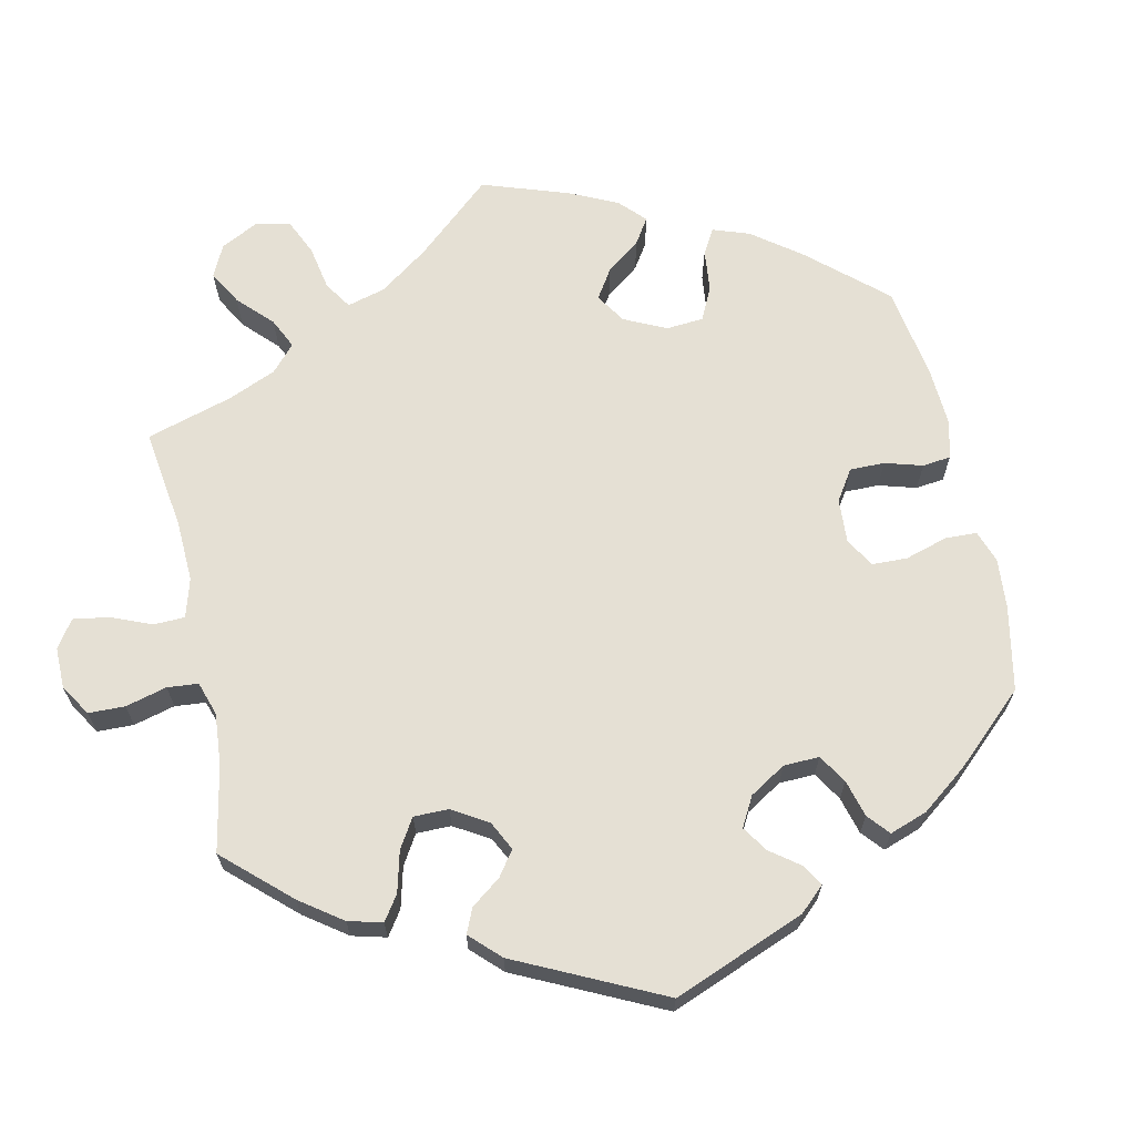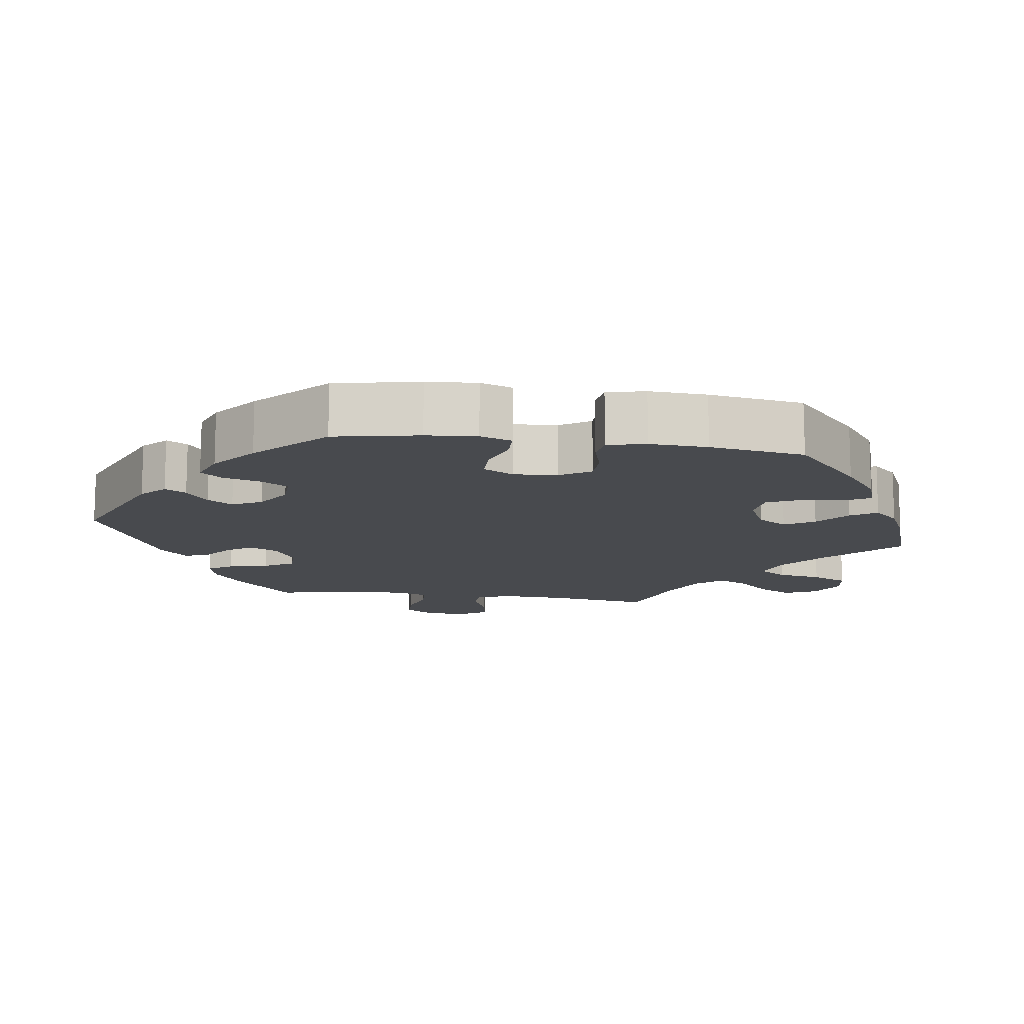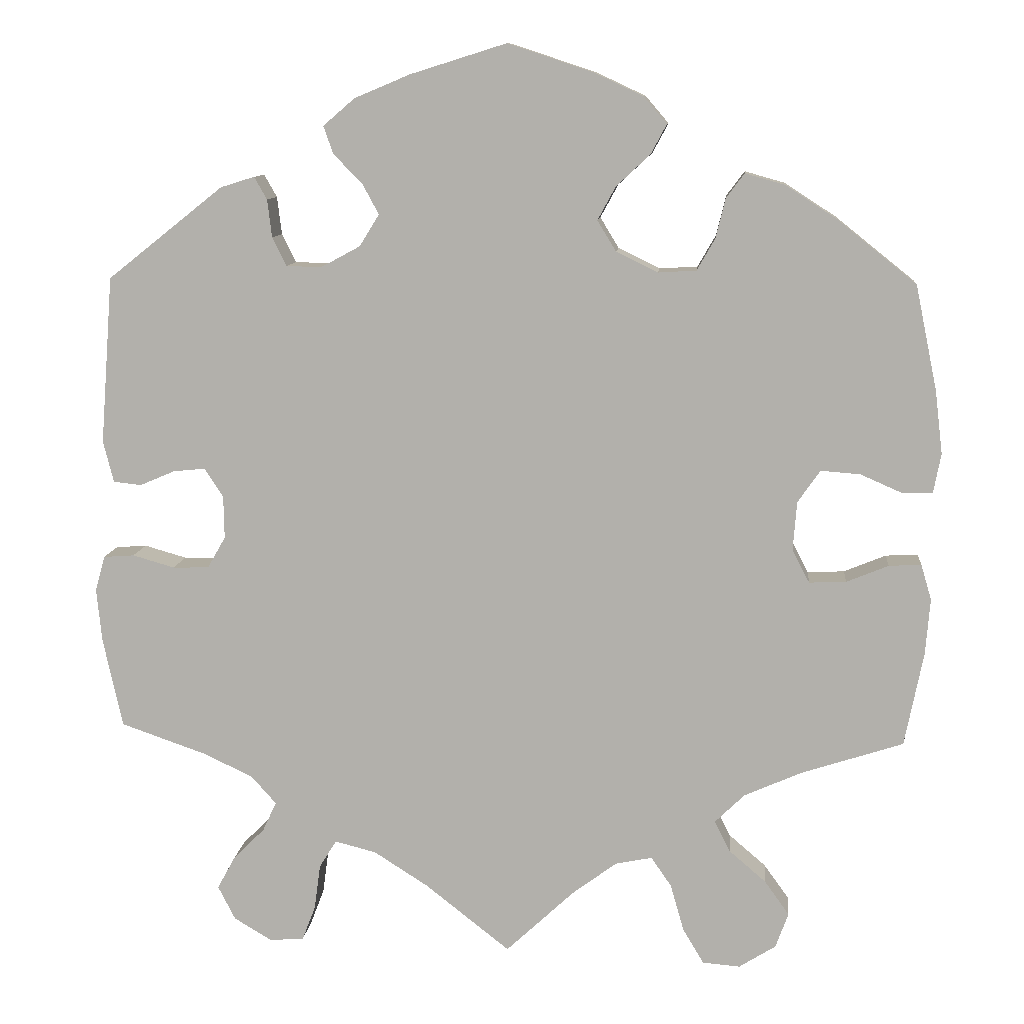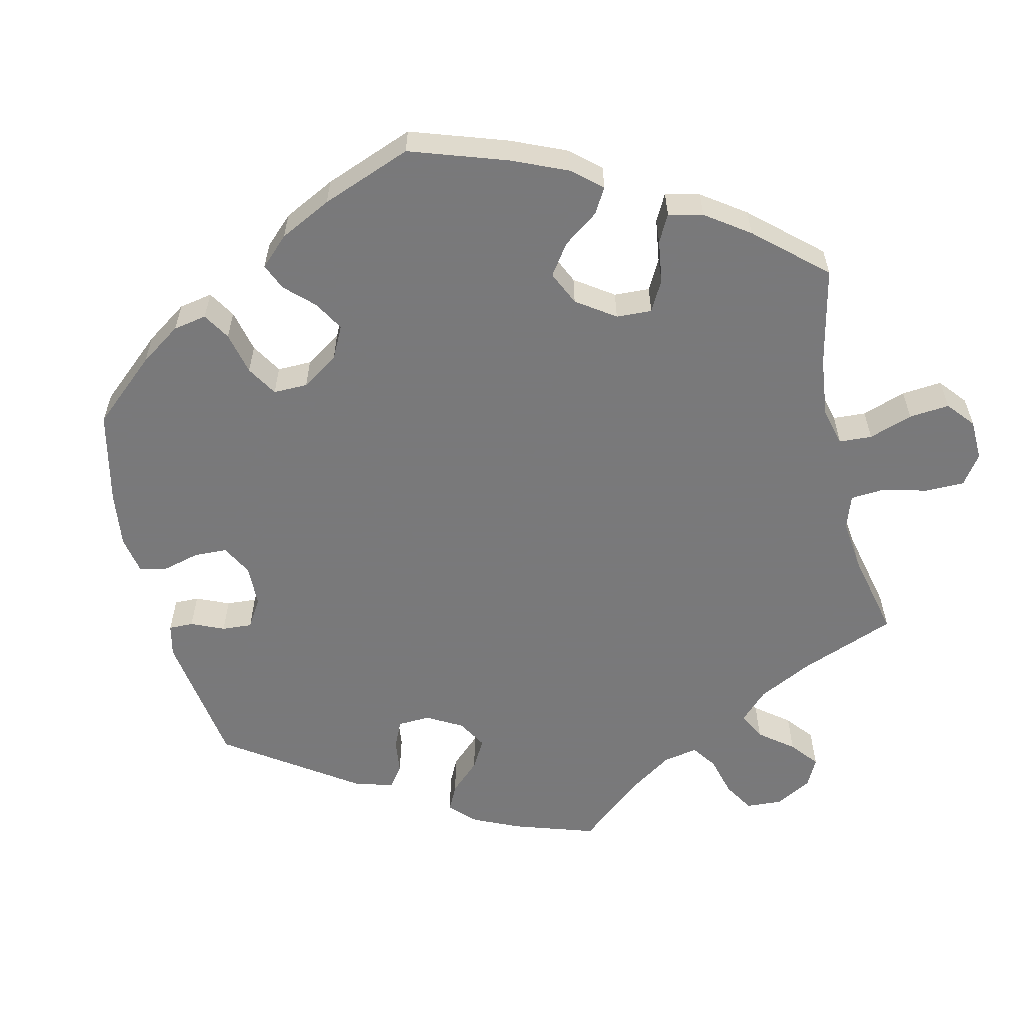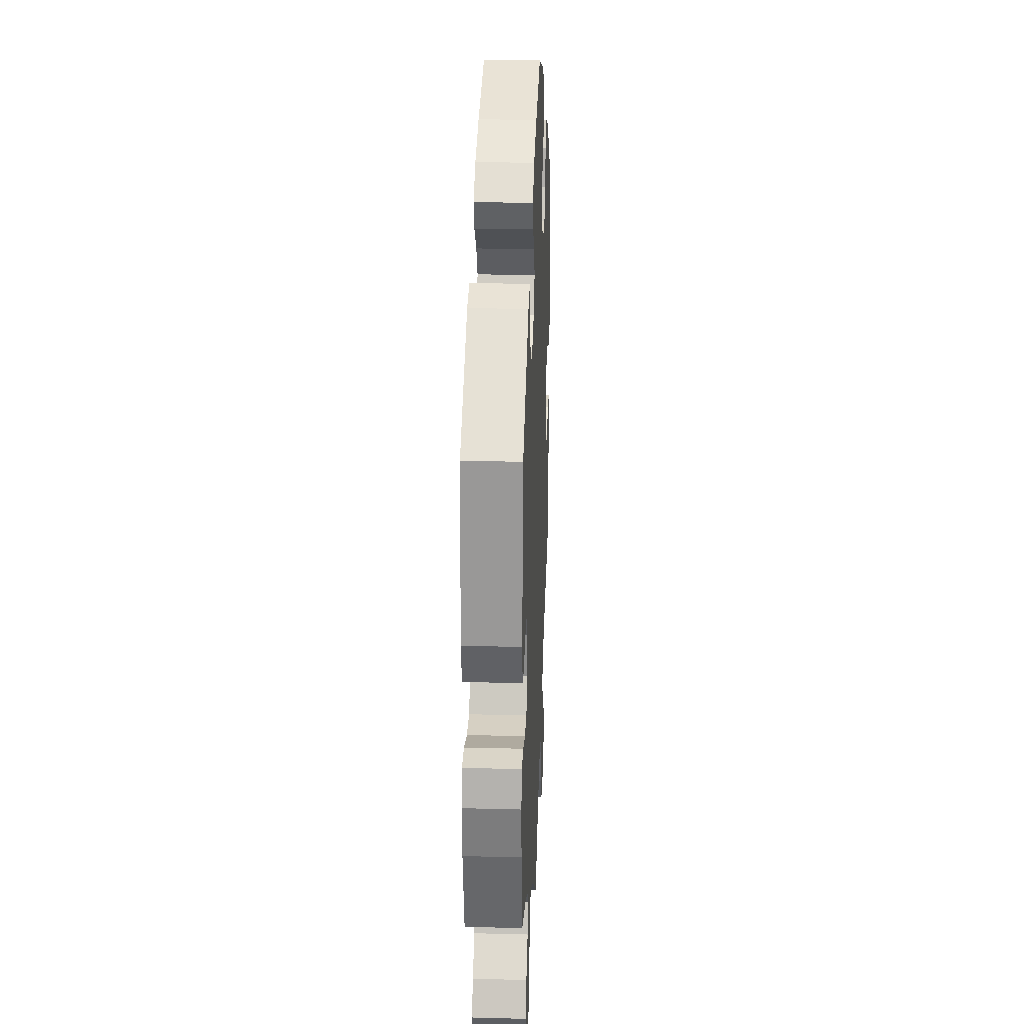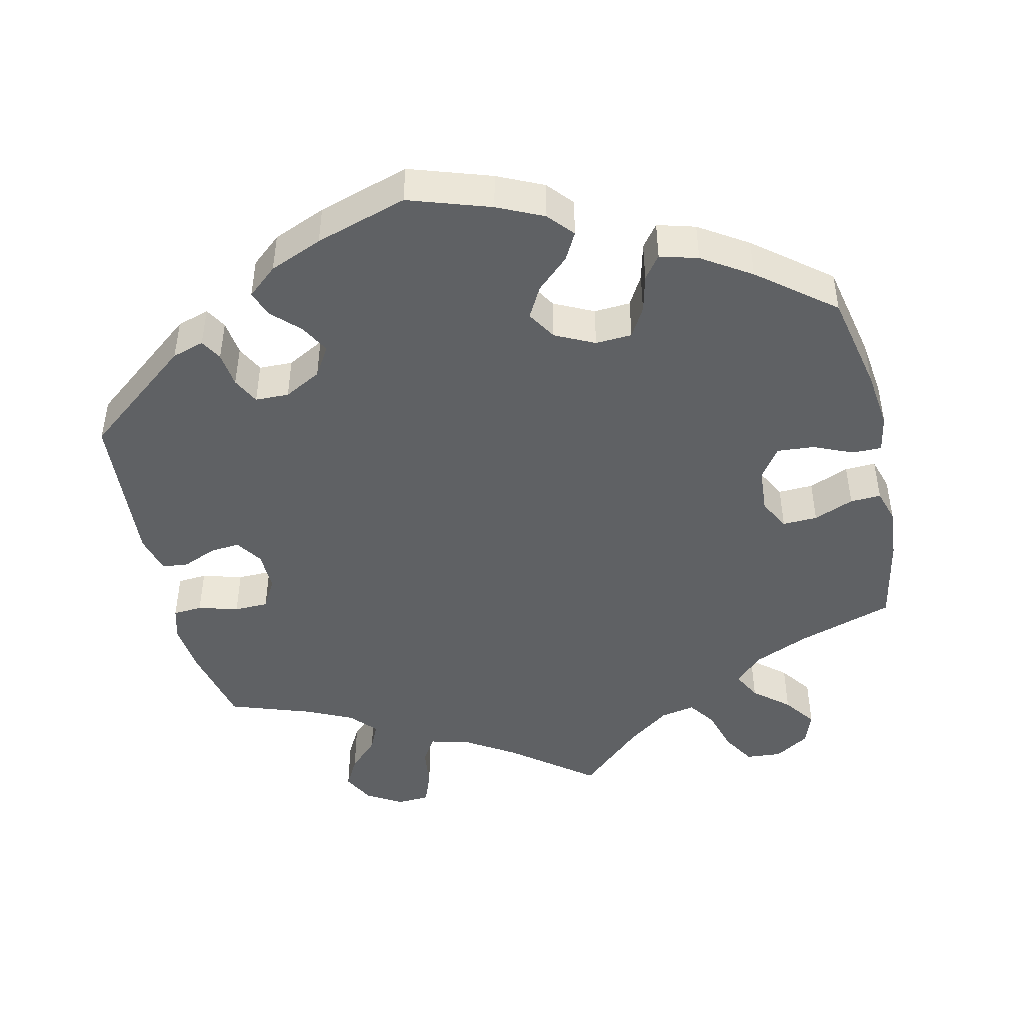
<metadata>
{"format":"obj","ext":"obj","renderer":"f3d","projection":"perspective","resolution":1024,"background":"white","views":[{"elev":65.7,"azim":-72.2,"up":"+Y"},{"elev":-12.8,"azim":21.4,"up":"+Y"},{"elev":10.2,"azim":5.4,"up":"+Z"},{"elev":-57.8,"azim":72.8,"up":"+Y"},{"elev":25.3,"azim":-87.6,"up":"+Z"},{"elev":-45.5,"azim":12.9,"up":"+Y"}]}
</metadata>
<code>
v 0.188 0.07 0.477
v 0.537 0.07 -0.31
v 0.568 0.07 -0.11
v -0.408 0.07 -0.543
v 0.311 0.07 0.453
v 0.554 0.07 -0.063
v 0.114 0.07 0.582
v 0.525 0.07 0.034
v 0.306 0.07 -0.468
v 0.402 0.07 -0.354
v -0.24 0.07 -0.471
v -0.335 0.07 -0.618
v 0.388 0.07 0.019
v -0.289 0.07 -0.615
v 0.566 0.07 0.17
v -0.315 0.07 0.366
v 0.322 0.07 -0.634
v 0.209 0.07 0.516
v 0 0.07 0.62
v 0.325 0.07 -0.388
v 0.562 0.07 -0.184
v -0.503 0.07 0.028
v 0.47 0.07 0.058
v -0.383 0.07 0.432
v -0.357 0.07 -0.381
v -0.516 0.07 -0.07
v 0.537 0.07 0.31
v 0.144 0.07 0.35
v 0 0.07 -0.62
v 0.355 0.07 -0.51
v -0.113 0.07 -0.531
v 0.364 0.07 0.438
v 0.511 0.07 -0.065
v 0.244 0.07 -0.583
v -0.342 0.07 -0.457
v -0.249 0.07 0.327
v -0.537 0.07 0.31
v 0.199 0.07 -0.481
v -0.296 0.07 0.328
v 0.285 0.07 -0.427
v 0.388 0.07 -0.556
v 0.178 0.07 0.552
v 0.406 0.07 -0.09
v -0.537 0.07 -0.31
v 0.15 0.07 -0.491
v -0.46 0.07 -0.086
v 0.226 0.07 -0.52
v -0.557 0.07 -0.073
v -0.388 0.07 -0.043
v -0.554 0.07 0.087
v 0.274 0.07 0.368
v 0.455 0.07 -0.088
v 0.199 0.07 0.323
v 0.432 0.07 0.394
v 0.287 0.07 0.421
v -0.412 0.07 -0.085
v 0.383 0.07 -0.046
v -0.202 0.07 0.549
v -0.563 0.07 -0.191
v -0.171 0.07 0.397
v 0.566 0.07 0.034
v -0.54 0.07 0.032
v 0.119 0.07 0.391
v 0.576 0.07 0.087
v -0.185 0.07 -0.485
v 0.25 0.07 0.326
v -0.456 0.07 0.048
v 0.418 0.07 0.062
v -0.324 0.07 -0.418
v -0.271 0.07 -0.568
v -0.231 0.07 0.476
v -0.193 0.07 0.438
v 0.143 0.07 0.435
v -0.414 0.07 0.052
v -0.385 0.07 -0.588
v 0.371 0.07 -0.603
v -0.263 0.07 -0.508
v -0.128 0.07 0.58
v -0.384 0.07 -0.499
v -0.338 0.07 0.446
v -0.422 0.07 -0.35
v 0.272 0.07 -0.63
v -0.321 0.07 0.416
v 0.091 0.07 -0.535
v -0.389 0.07 0.014
v -0.244 0.07 0.513
v -0.197 0.07 0.355
v -0.57 0.07 -0.12
v 0.188 -0 0.477
v 0.537 -0 -0.31
v 0.568 -0 -0.11
v -0.408 -0 -0.543
v 0.311 -0 0.453
v 0.554 -0 -0.063
v 0.114 -0 0.582
v 0.525 -0 0.034
v 0.306 -0 -0.468
v 0.402 -0 -0.354
v -0.24 -0 -0.471
v -0.335 -0 -0.618
v 0.388 -0 0.019
v -0.289 -0 -0.615
v 0.566 -0 0.17
v -0.315 -0 0.366
v 0.322 -0 -0.634
v 0.209 -0 0.516
v 0 -0 0.62
v 0.325 -0 -0.388
v 0.562 -0 -0.184
v -0.503 -0 0.028
v 0.47 -0 0.058
v -0.383 -0 0.432
v -0.357 -0 -0.381
v -0.516 -0 -0.07
v 0.537 -0 0.31
v 0.144 -0 0.35
v 0 -0 -0.62
v 0.355 -0 -0.51
v -0.113 -0 -0.531
v 0.364 -0 0.438
v 0.511 -0 -0.065
v 0.244 -0 -0.583
v -0.342 -0 -0.457
v -0.249 -0 0.327
v -0.537 -0 0.31
v 0.199 -0 -0.481
v -0.296 -0 0.328
v 0.285 -0 -0.427
v 0.388 -0 -0.556
v 0.178 -0 0.552
v 0.406 -0 -0.09
v -0.537 -0 -0.31
v 0.15 -0 -0.491
v -0.46 -0 -0.086
v 0.226 -0 -0.52
v -0.557 -0 -0.073
v -0.388 -0 -0.043
v -0.554 -0 0.087
v 0.274 -0 0.368
v 0.455 -0 -0.088
v 0.199 -0 0.323
v 0.432 -0 0.394
v 0.287 -0 0.421
v -0.412 -0 -0.085
v 0.383 -0 -0.046
v -0.202 -0 0.549
v -0.563 -0 -0.191
v -0.171 -0 0.397
v 0.566 -0 0.034
v -0.54 -0 0.032
v 0.119 -0 0.391
v 0.576 -0 0.087
v -0.185 -0 -0.485
v 0.25 -0 0.326
v -0.456 -0 0.048
v 0.418 -0 0.062
v -0.324 -0 -0.418
v -0.271 -0 -0.568
v -0.231 -0 0.476
v -0.193 -0 0.438
v 0.143 -0 0.435
v -0.414 -0 0.052
v -0.385 -0 -0.588
v 0.371 -0 -0.603
v -0.263 -0 -0.508
v -0.128 -0 0.58
v -0.384 -0 -0.499
v -0.338 -0 0.446
v -0.422 -0 -0.35
v 0.272 -0 -0.63
v -0.321 -0 0.416
v 0.091 -0 -0.535
v -0.389 -0 0.014
v -0.244 -0 0.513
v -0.197 -0 0.355
v -0.57 -0 -0.12
f 72 71 86 58
f 60 72 58 78
f 24 80 83 16
f 24 16 39
f 37 24 39
f 50 37 39 36
f 67 22 62 50
f 74 67 50 36
f 88 48 26 46
f 88 46 56
f 81 44 59 88
f 25 81 88 56
f 69 25 56 49
f 75 4 79 35
f 75 35 69
f 12 75 69
f 77 70 14 12
f 11 77 12 69
f 65 11 69 49
f 84 29 31
f 45 84 31 65
f 38 45 65 49
f 17 82 34 47
f 17 47 38
f 76 17 38
f 9 30 41 76
f 40 9 76 38
f 20 40 38 49
f 3 21 2 10
f 52 33 6 3
f 43 52 3 10
f 57 43 10 20
f 64 61 8 23
f 64 23 68
f 15 64 68
f 27 15 68
f 54 27 68 13
f 51 55 5 32
f 66 51 32 54
f 42 18 1 73
f 42 73 63
f 7 42 63
f 60 78 19 7
f 85 74 36 87
f 13 57 20 49
f 66 54 13 49
f 53 66 49 85
f 28 53 85 87
f 87 60 7 63
f 63 28 87
f 146 174 159 160
f 166 146 160 148
f 104 171 168 112
f 127 104 112
f 127 112 125
f 124 127 125 138
f 138 150 110 155
f 124 138 155 162
f 134 114 136 176
f 144 134 176
f 176 147 132 169
f 144 176 169 113
f 137 144 113 157
f 123 167 92 163
f 157 123 163
f 157 163 100
f 100 102 158 165
f 157 100 165 99
f 137 157 99 153
f 119 117 172
f 153 119 172 133
f 137 153 133 126
f 135 122 170 105
f 126 135 105
f 126 105 164
f 164 129 118 97
f 126 164 97 128
f 137 126 128 108
f 98 90 109 91
f 91 94 121 140
f 98 91 140 131
f 108 98 131 145
f 111 96 149 152
f 156 111 152
f 156 152 103
f 156 103 115
f 101 156 115 142
f 120 93 143 139
f 142 120 139 154
f 161 89 106 130
f 151 161 130
f 151 130 95
f 95 107 166 148
f 175 124 162 173
f 137 108 145 101
f 137 101 142 154
f 173 137 154 141
f 175 173 141 116
f 151 95 148 175
f 175 116 151
f 7 95 130 42
f 42 130 106 18
f 18 106 89 1
f 1 89 161 73
f 73 161 151 63
f 63 151 116 28
f 28 116 141 53
f 53 141 154 66
f 66 154 139 51
f 51 139 143 55
f 55 143 93 5
f 5 93 120 32
f 32 120 142 54
f 54 142 115 27
f 27 115 103 15
f 15 103 152 64
f 64 152 149 61
f 61 149 96 8
f 8 96 111 23
f 23 111 156 68
f 68 156 101 13
f 13 101 145 57
f 57 145 131 43
f 43 131 140 52
f 52 140 121 33
f 33 121 94 6
f 6 94 91 3
f 3 91 109 21
f 21 109 90 2
f 2 90 98 10
f 10 98 108 20
f 20 108 128 40
f 40 128 97 9
f 9 97 118 30
f 30 118 129 41
f 41 129 164 76
f 76 164 105 17
f 17 105 170 82
f 82 170 122 34
f 34 122 135 47
f 47 135 126 38
f 38 126 133 45
f 45 133 172 84
f 84 172 117 29
f 29 117 119 31
f 31 119 153 65
f 65 153 99 11
f 11 99 165 77
f 77 165 158 70
f 70 158 102 14
f 14 102 100 12
f 12 100 163 75
f 75 163 92 4
f 4 92 167 79
f 79 167 123 35
f 35 123 157 69
f 69 157 113 25
f 25 113 169 81
f 81 169 132 44
f 44 132 147 59
f 59 147 176 88
f 88 176 136 48
f 48 136 114 26
f 26 114 134 46
f 46 134 144 56
f 56 144 137 49
f 49 137 173 85
f 85 173 162 74
f 74 162 155 67
f 67 155 110 22
f 22 110 150 62
f 62 150 138 50
f 50 138 125 37
f 37 125 112 24
f 24 112 168 80
f 80 168 171 83
f 83 171 104 16
f 16 104 127 39
f 39 127 124 36
f 36 124 175 87
f 87 175 148 60
f 60 148 160 72
f 72 160 159 71
f 71 159 174 86
f 86 174 146 58
f 58 146 166 78
f 78 166 107 19
f 19 107 95 7

</code>
